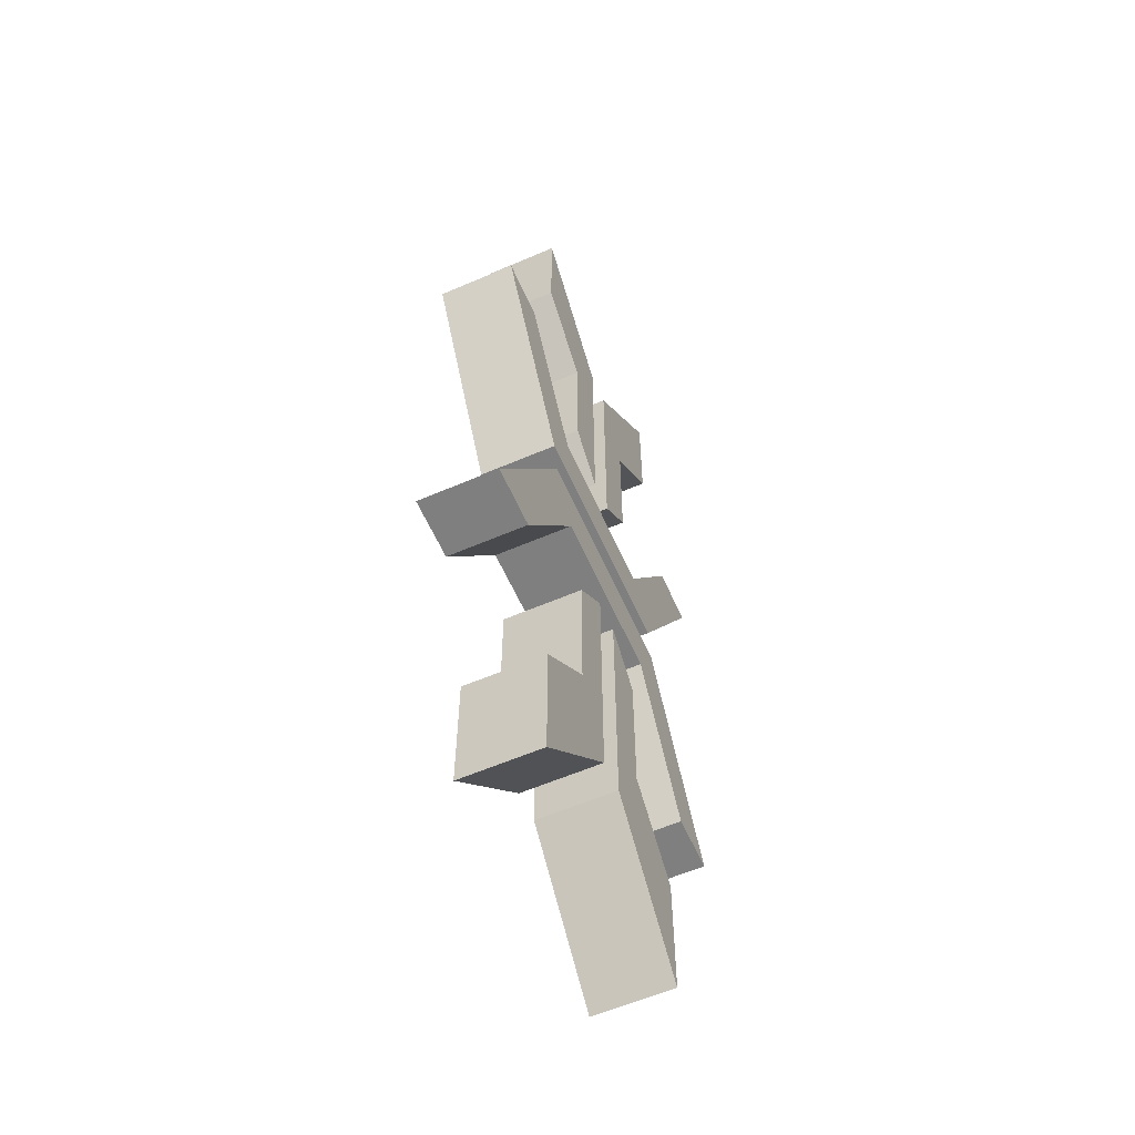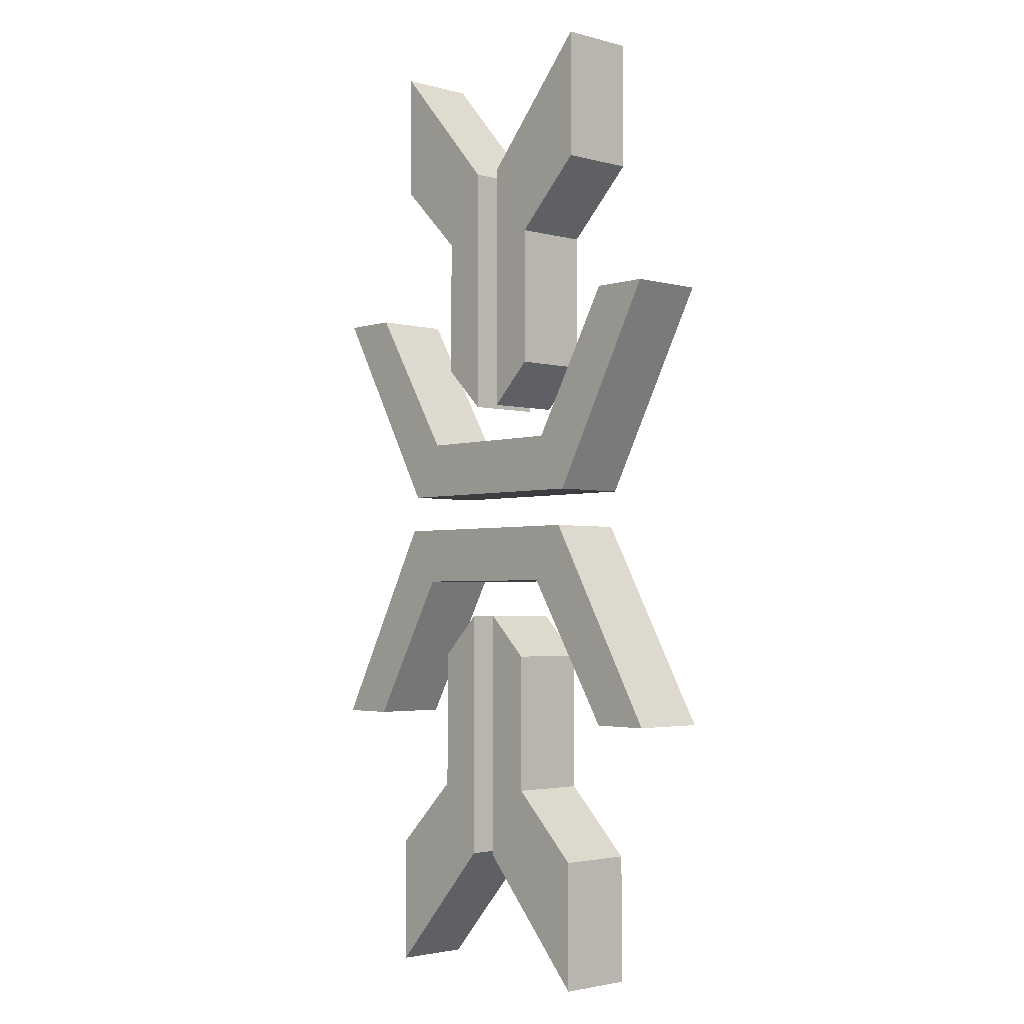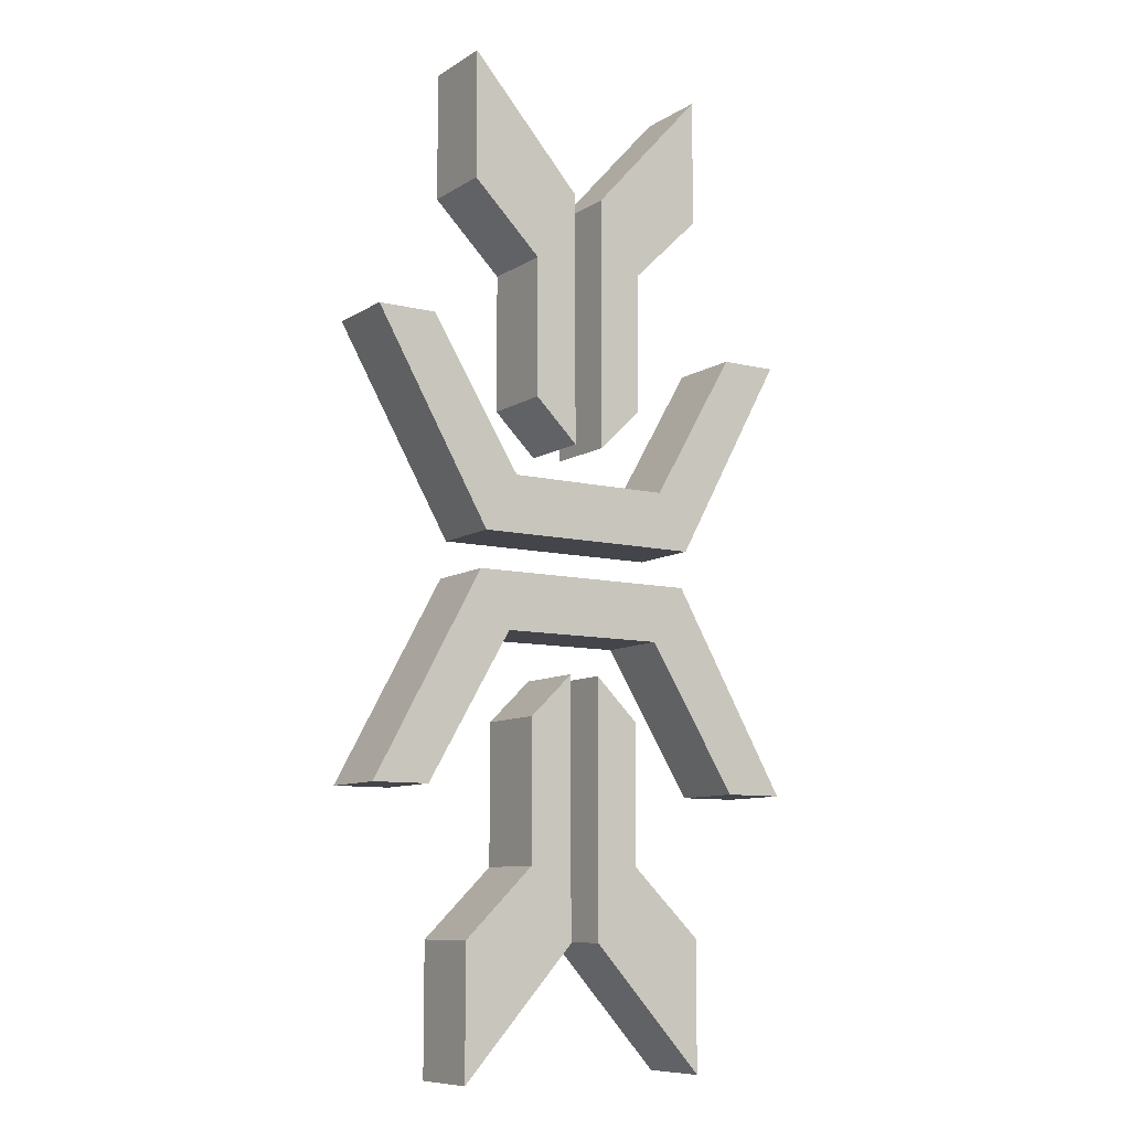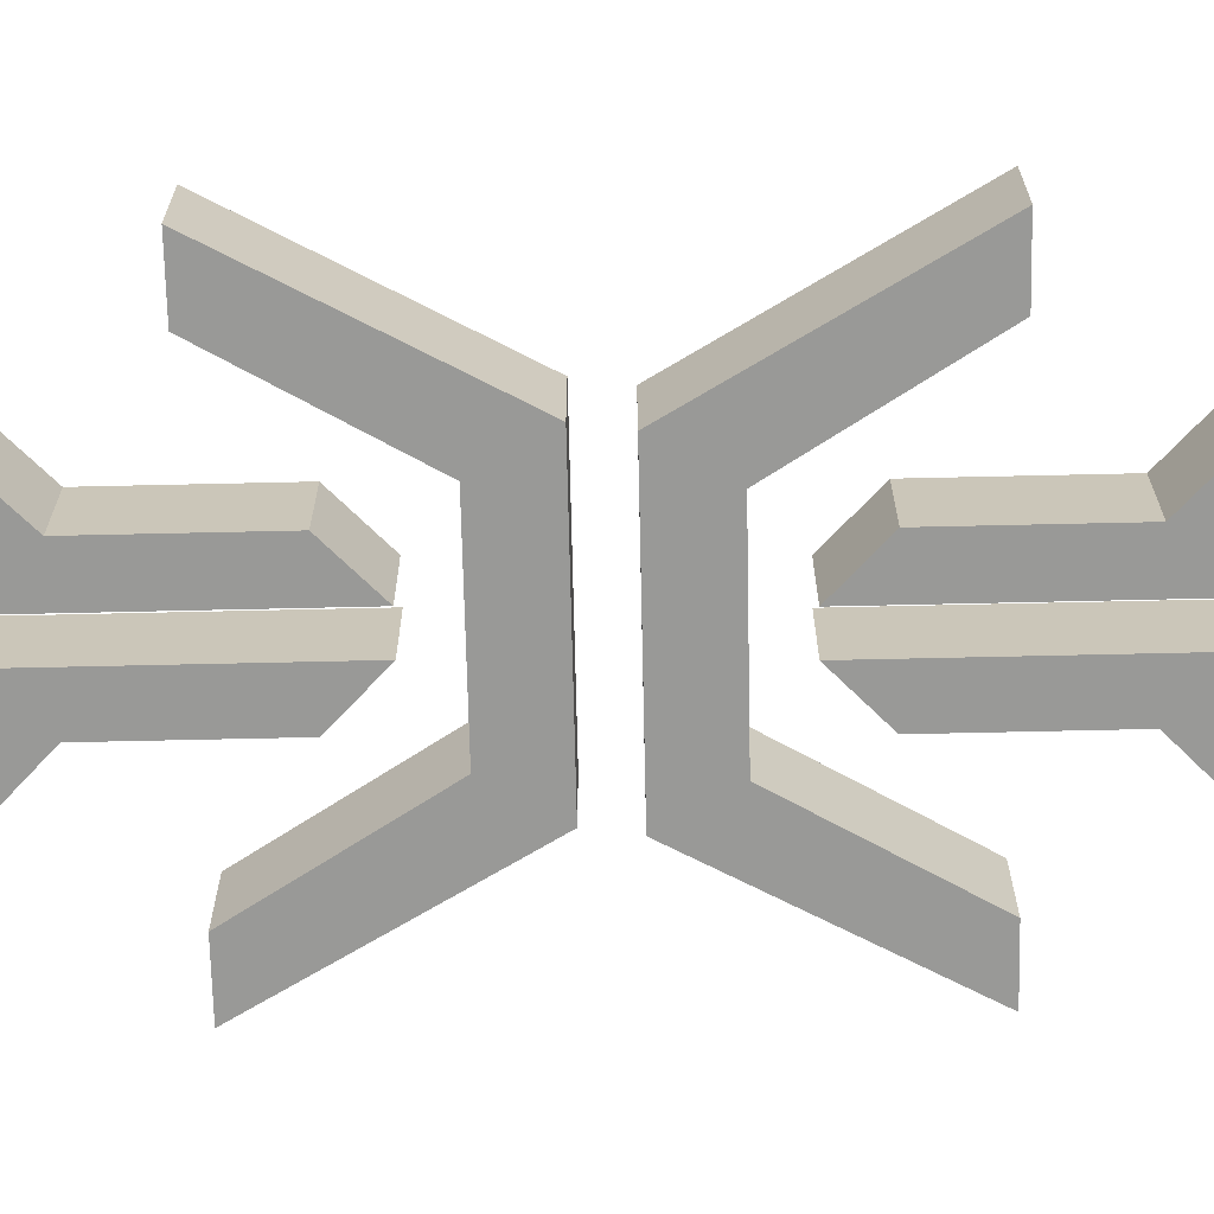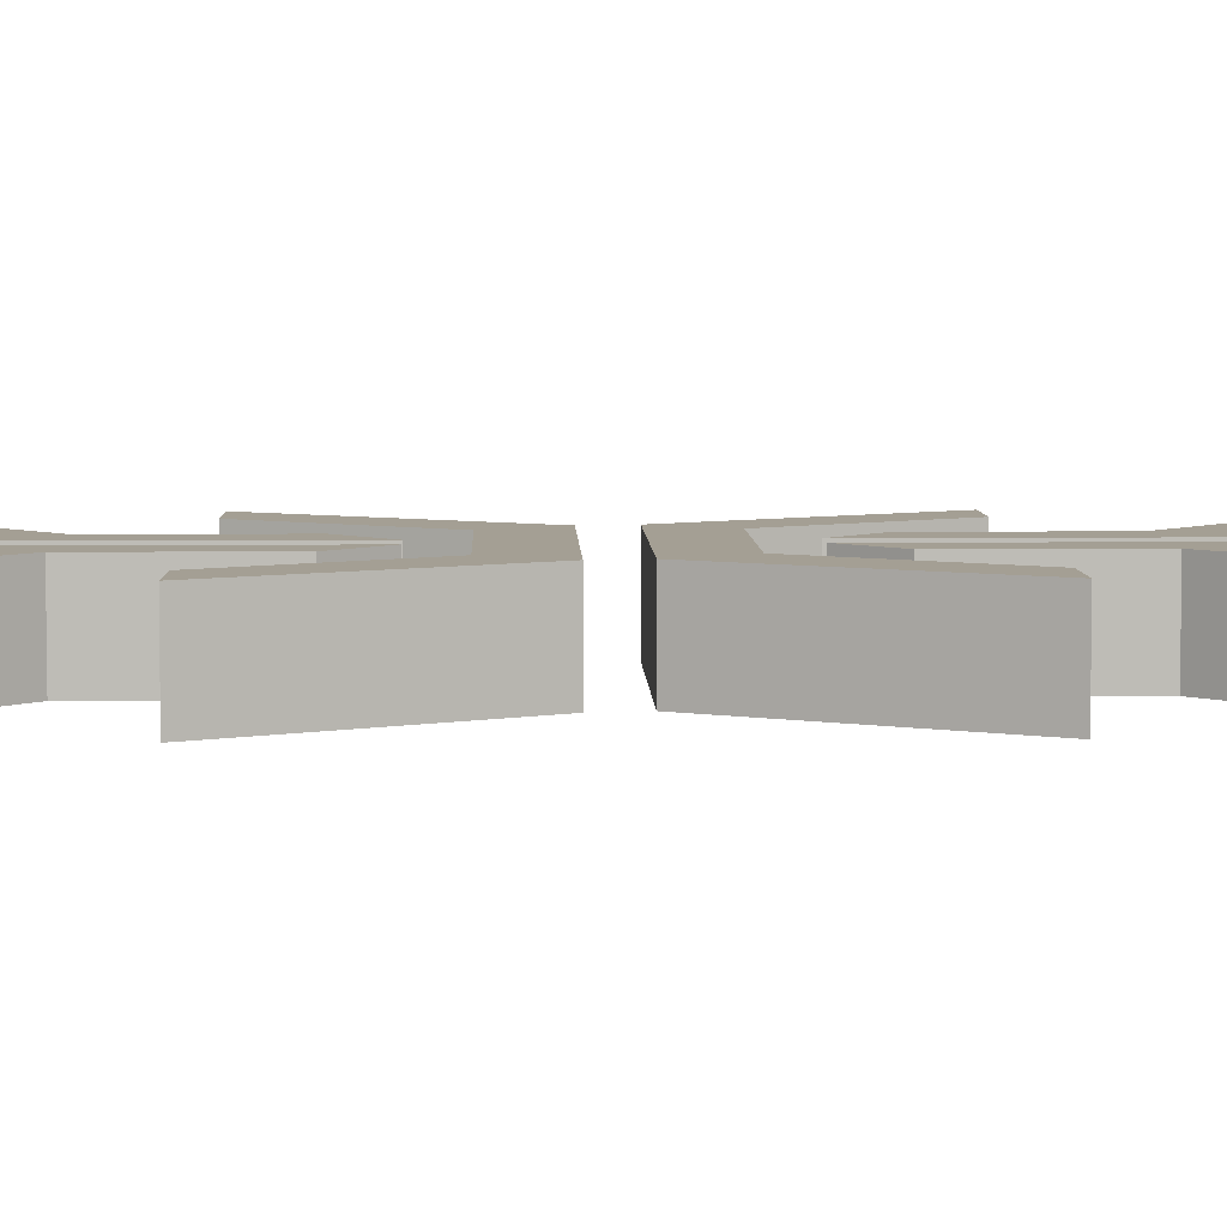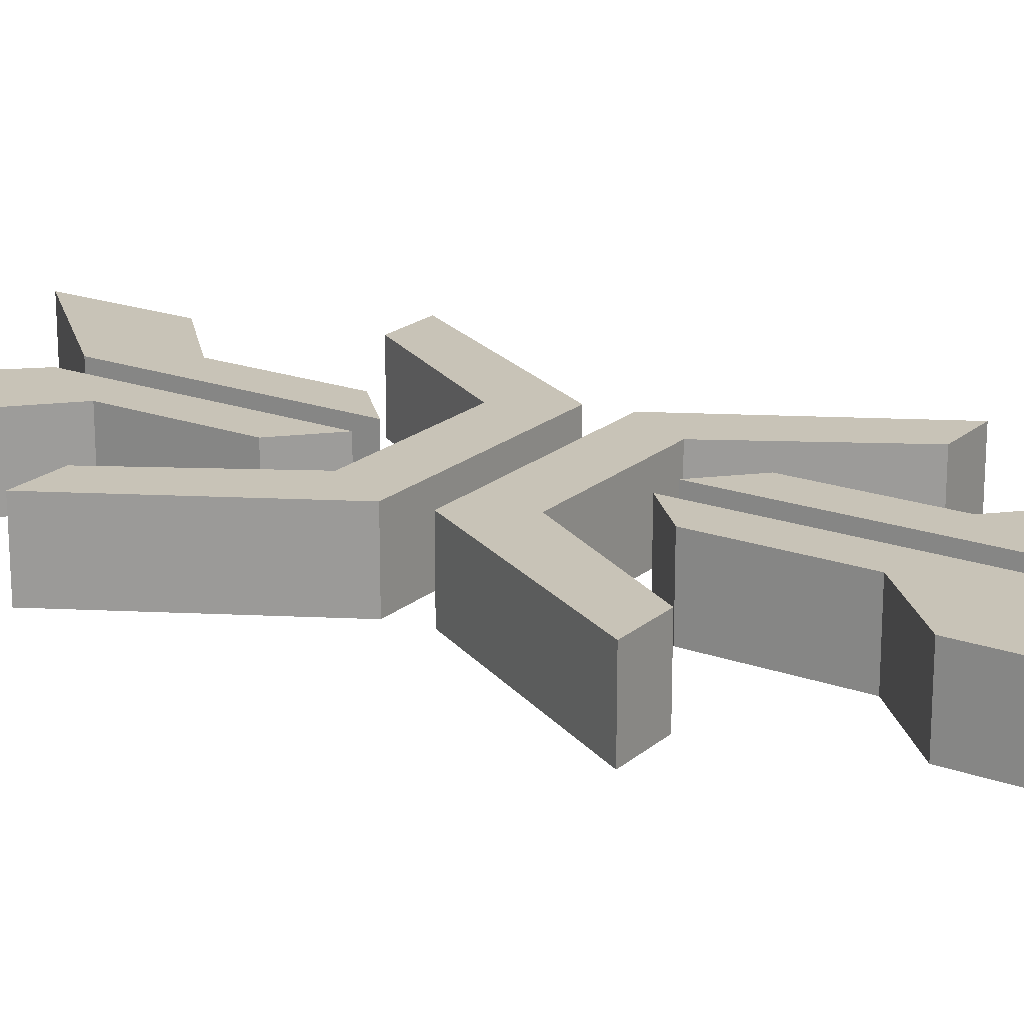
<metadata>
{"format":"obj","ext":"obj","renderer":"f3d","projection":"perspective","resolution":1024,"background":"white","views":[{"elev":-59.7,"azim":-66.2,"up":"+Y"},{"elev":-2.8,"azim":-132.6,"up":"+Y"},{"elev":-9.3,"azim":147.3,"up":"+Y"},{"elev":-68.8,"azim":91.3,"up":"+Z"},{"elev":5.6,"azim":88.4,"up":"+Z"},{"elev":19.8,"azim":123.6,"up":"+Z"}]}
</metadata>
<code>
g default
v 0.3624 -0.9967 -0.1063
v 0.0496 -0.6934 -0.1063
v 0.3624 -1.352 -0.1063
v 0.0496 -1.006 -0.1063
v 0.1695 -0.8097 -0.1063
v 0.1695 -1.139 -0.1063
v 0.1695 -0.4259 -0.1063
v 0.0496 -0.3096 -0.1063
v -0.3476 -0.9967 -0.1063
v -0.03478 -0.6934 -0.1063
v -0.3476 -1.352 -0.1063
v -0.03478 -1.006 -0.1063
v -0.1547 -0.8097 -0.1063
v -0.1547 -1.139 -0.1063
v -0.1547 -0.4259 -0.1063
v -0.03478 -0.3096 -0.1063
v 0.2395 -0.2063 -0.1063
v -0.2186 -0.2063 -0.1063
v 0.3257 -0.05123 -0.1063
v -0.3098 -0.05121 -0.1063
v 0.4732 -0.6094 -0.1063
v 0.6309 -0.6094 -0.1063
v -0.4683 -0.6094 -0.1063
v -0.6309 -0.6094 -0.1063
v 0.3624 -0.9967 0.1063
v 0.1695 -0.8097 0.1063
v 0.1695 -1.139 0.1063
v 0.3624 -1.352 0.1063
v 0.0496 -0.6934 0.1063
v 0.0496 -1.006 0.1063
v 0.1695 -0.4259 0.1063
v 0.0496 -0.3096 0.1063
v -0.3476 -0.9967 0.1063
v -0.3476 -1.352 0.1063
v -0.1547 -1.139 0.1063
v -0.1547 -0.8097 0.1063
v -0.03478 -1.006 0.1063
v -0.03478 -0.6934 0.1063
v -0.03478 -0.3096 0.1063
v -0.1547 -0.4259 0.1063
v 0.2395 -0.2063 0.1063
v 0.3257 -0.05123 0.1063
v -0.3098 -0.05121 0.1063
v -0.2186 -0.2063 0.1063
v 0.4732 -0.6094 0.1063
v 0.6309 -0.6094 0.1063
v -0.6309 -0.6094 0.1063
v -0.4683 -0.6094 0.1063
g BOT HG_2
f 25 26 27 28
f 26 29 30 27
f 29 26 31 32
f 33 34 35 36
f 36 35 37 38
f 38 39 40 36
f 41 42 43 44
f 42 41 45 46
f 44 43 47 48
f 1 3 6 5
f 5 6 4 2
f 2 8 7 5
f 9 13 14 11
f 13 10 12 14
f 10 13 15 16
f 17 18 20 19
f 19 22 21 17
f 18 23 24 20
f 1 5 26 25
f 6 3 28 27
f 3 1 25 28
f 2 4 30 29
f 4 6 27 30
f 5 7 31 26
f 7 8 32 31
f 8 2 29 32
f 9 11 34 33
f 11 14 35 34
f 13 9 33 36
f 14 12 37 35
f 12 10 38 37
f 10 16 39 38
f 16 15 40 39
f 15 13 36 40
f 19 20 43 42
f 18 17 41 44
f 17 21 45 41
f 21 22 46 45
f 22 19 42 46
f 20 24 47 43
f 24 23 48 47
f 23 18 44 48
g default
v -0.3624 0.9967 -0.1063
v -0.0496 0.6934 -0.1063
v -0.3624 1.352 -0.1063
v -0.0496 1.006 -0.1063
v -0.1695 0.8097 -0.1063
v -0.1695 1.139 -0.1063
v -0.1695 0.4259 -0.1063
v -0.0496 0.3096 -0.1063
v 0.3476 0.9967 -0.1063
v 0.03478 0.6934 -0.1063
v 0.3476 1.352 -0.1063
v 0.03478 1.006 -0.1063
v 0.1547 0.8097 -0.1063
v 0.1547 1.139 -0.1063
v 0.1547 0.4259 -0.1063
v 0.03478 0.3096 -0.1063
v -0.2395 0.2063 -0.1063
v 0.2186 0.2063 -0.1063
v -0.3257 0.05123 -0.1063
v 0.3098 0.05121 -0.1063
v -0.4732 0.6094 -0.1063
v -0.6309 0.6094 -0.1063
v 0.4683 0.6094 -0.1063
v 0.6309 0.6094 -0.1063
v -0.3624 0.9967 0.1063
v -0.1695 0.8097 0.1063
v -0.1695 1.139 0.1063
v -0.3624 1.352 0.1063
v -0.0496 0.6934 0.1063
v -0.0496 1.006 0.1063
v -0.1695 0.4259 0.1063
v -0.0496 0.3096 0.1063
v 0.3476 0.9967 0.1063
v 0.3476 1.352 0.1063
v 0.1547 1.139 0.1063
v 0.1547 0.8097 0.1063
v 0.03478 1.006 0.1063
v 0.03478 0.6934 0.1063
v 0.03478 0.3096 0.1063
v 0.1547 0.4259 0.1063
v -0.2395 0.2063 0.1063
v -0.3257 0.05123 0.1063
v 0.3098 0.05121 0.1063
v 0.2186 0.2063 0.1063
v -0.4732 0.6094 0.1063
v -0.6309 0.6094 0.1063
v 0.6309 0.6094 0.1063
v 0.4683 0.6094 0.1063
g HG_2 TOP
f 73 74 75 76
f 74 77 78 75
f 77 74 79 80
f 81 82 83 84
f 84 83 85 86
f 86 87 88 84
f 89 90 91 92
f 90 89 93 94
f 92 91 95 96
f 49 51 54 53
f 53 54 52 50
f 50 56 55 53
f 57 61 62 59
f 61 58 60 62
f 58 61 63 64
f 65 66 68 67
f 67 70 69 65
f 66 71 72 68
f 49 53 74 73
f 54 51 76 75
f 51 49 73 76
f 50 52 78 77
f 52 54 75 78
f 53 55 79 74
f 55 56 80 79
f 56 50 77 80
f 57 59 82 81
f 59 62 83 82
f 61 57 81 84
f 62 60 85 83
f 60 58 86 85
f 58 64 87 86
f 64 63 88 87
f 63 61 84 88
f 67 68 91 90
f 66 65 89 92
f 65 69 93 89
f 69 70 94 93
f 70 67 90 94
f 68 72 95 91
f 72 71 96 95
f 71 66 92 96

</code>
